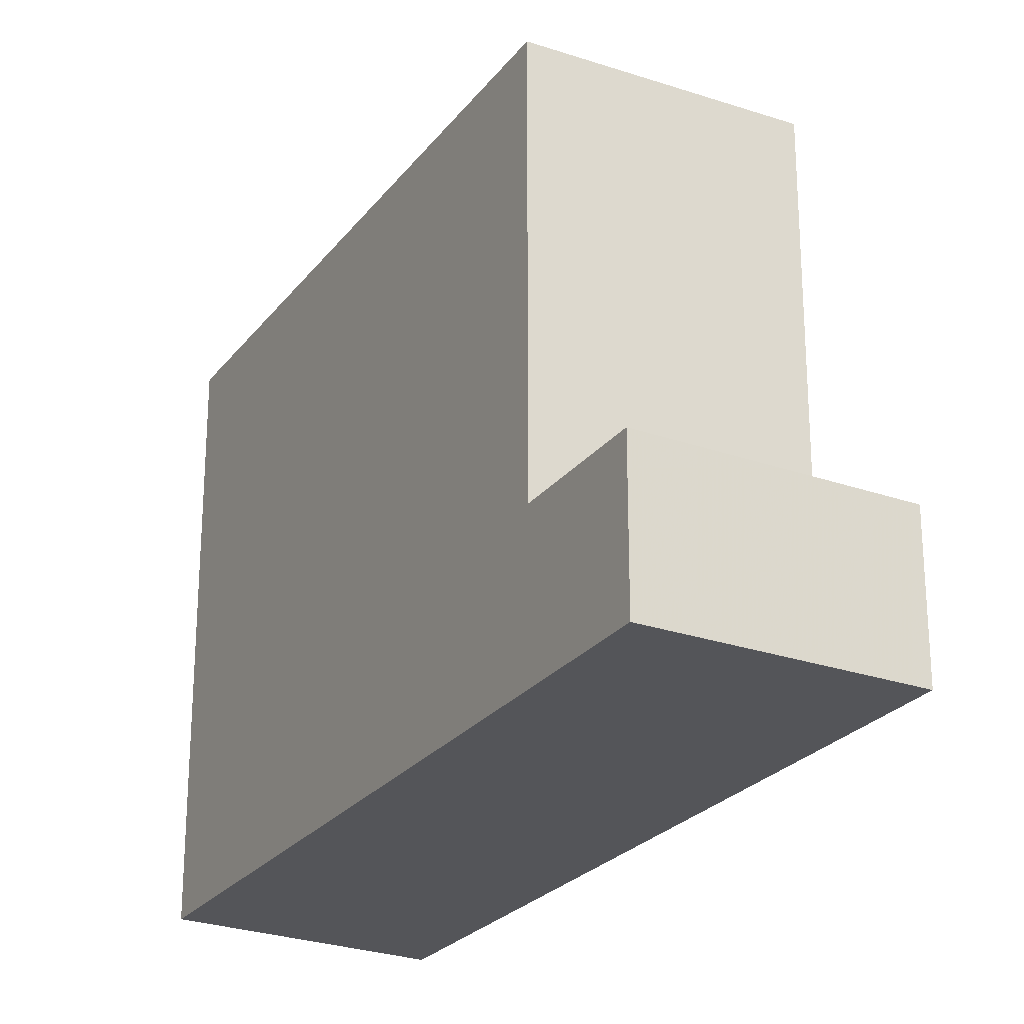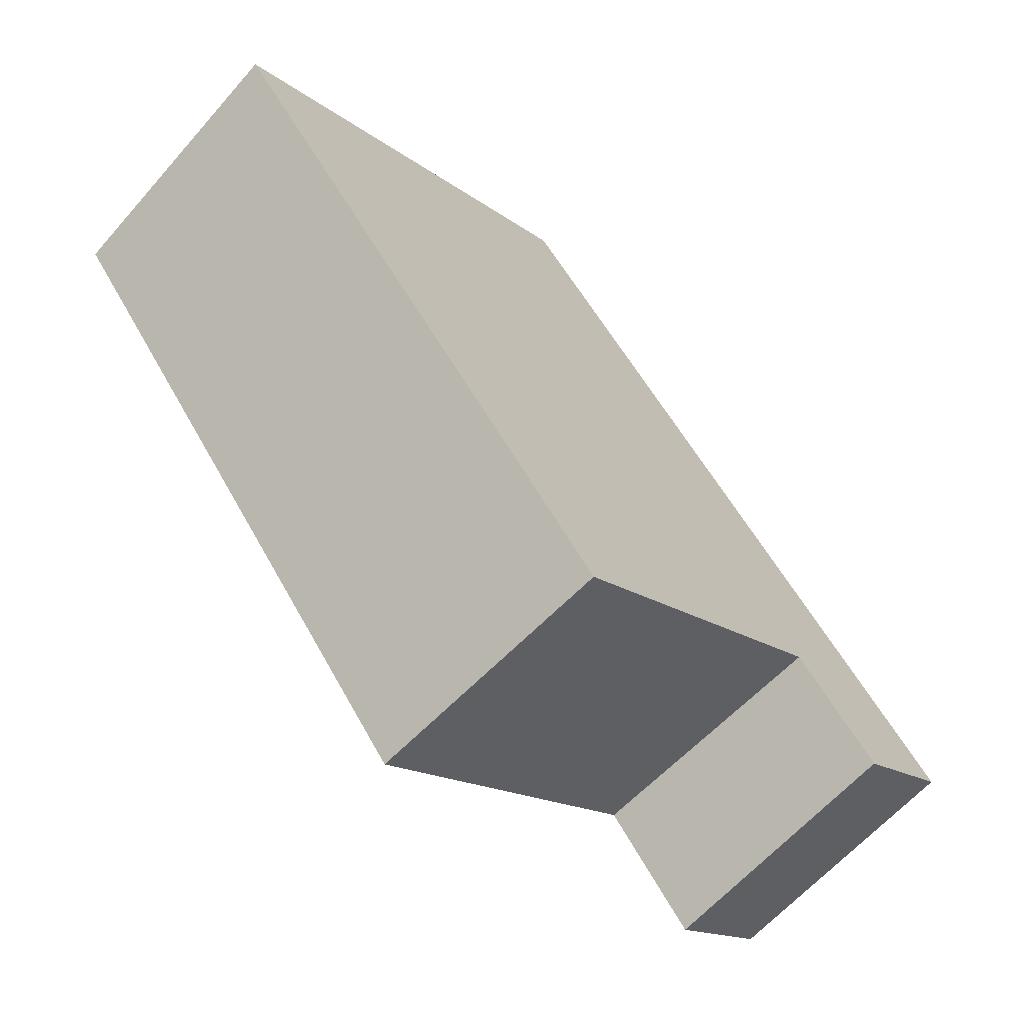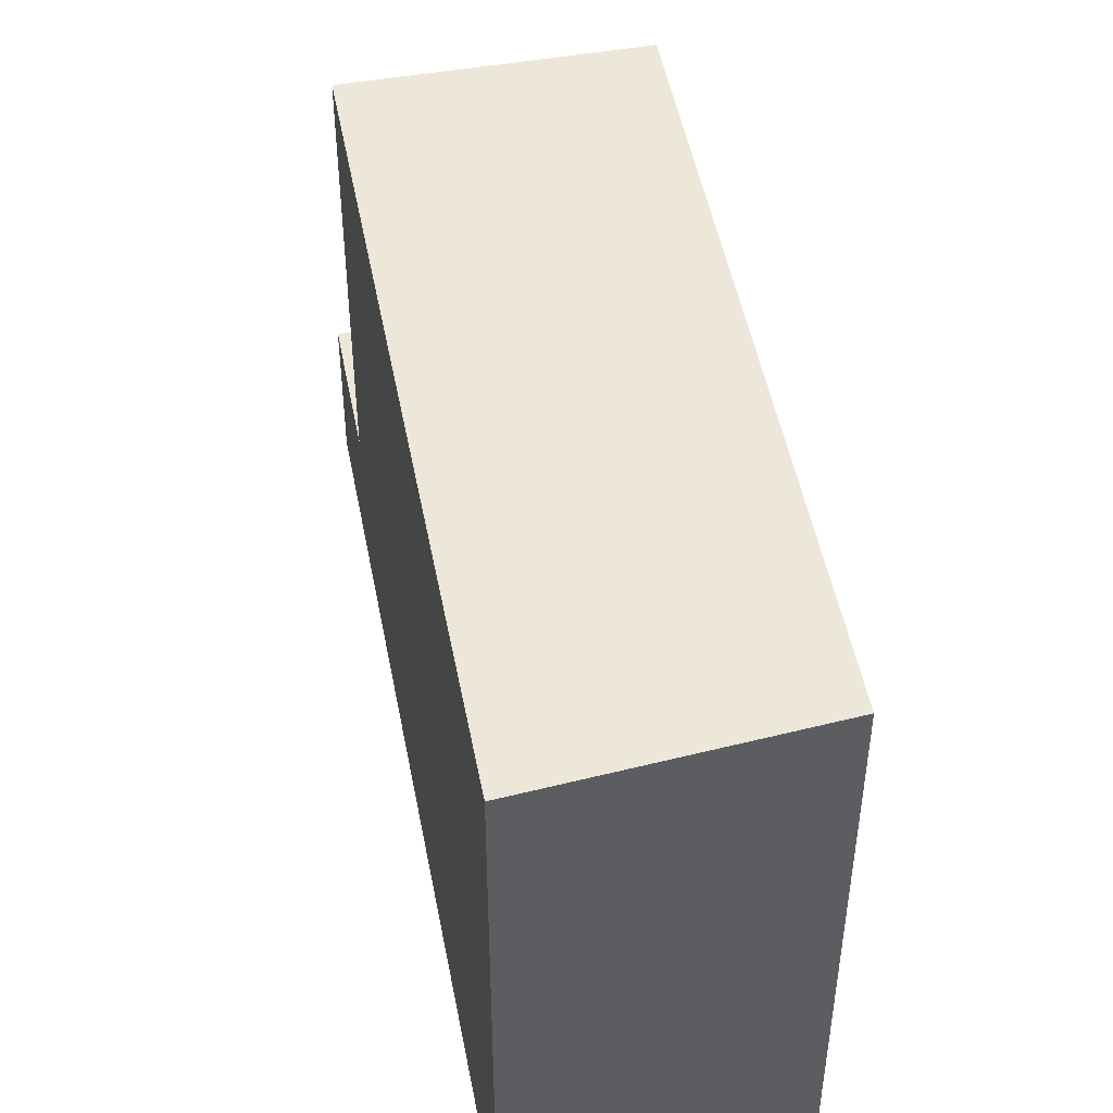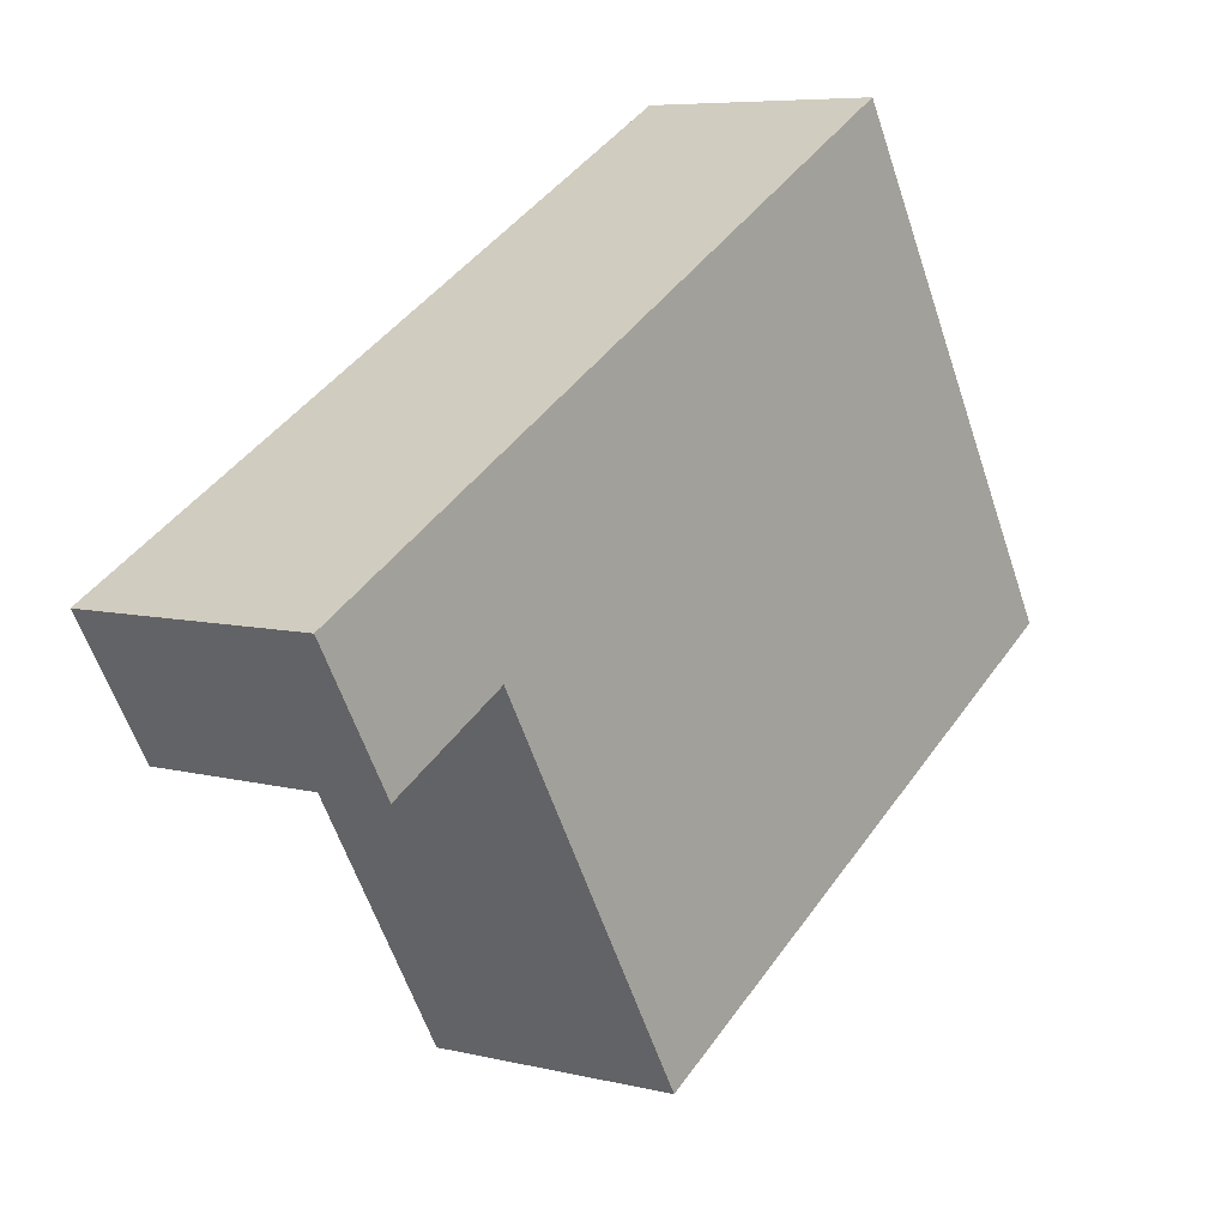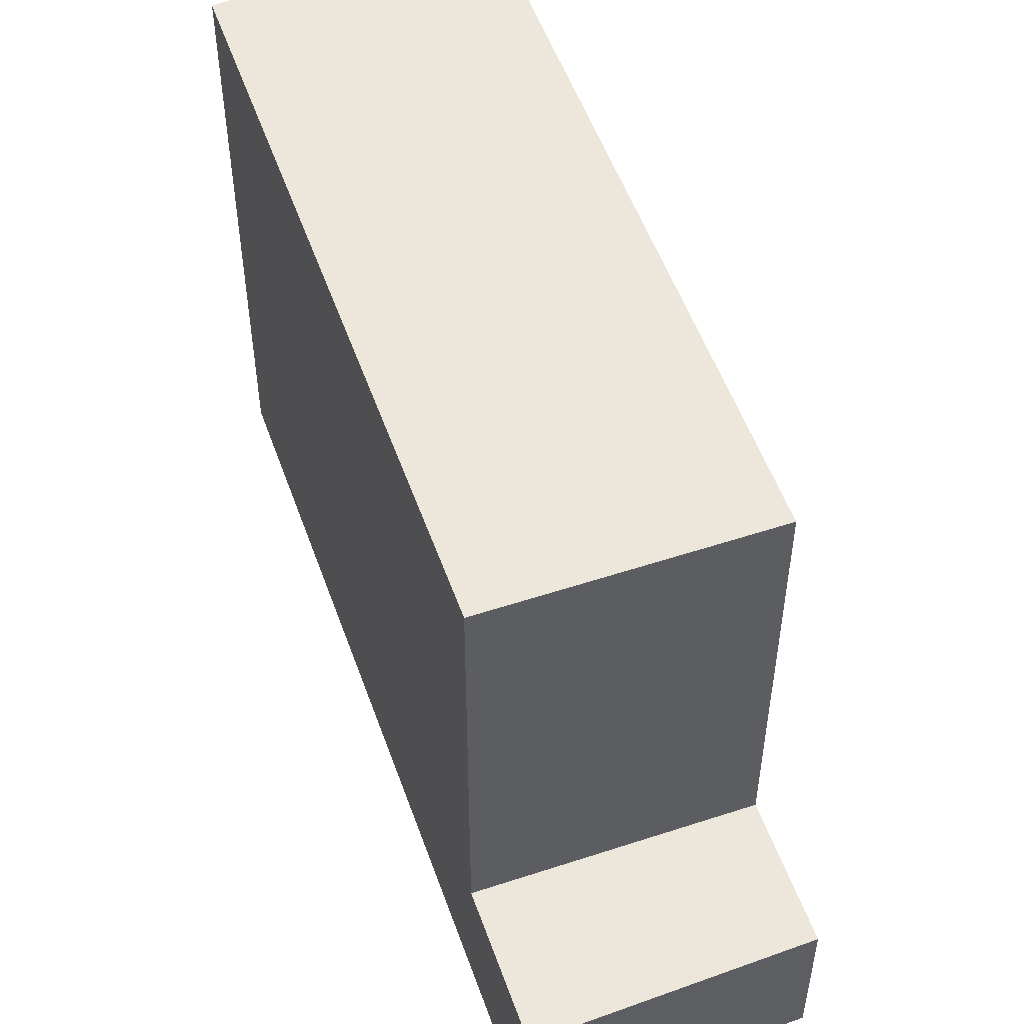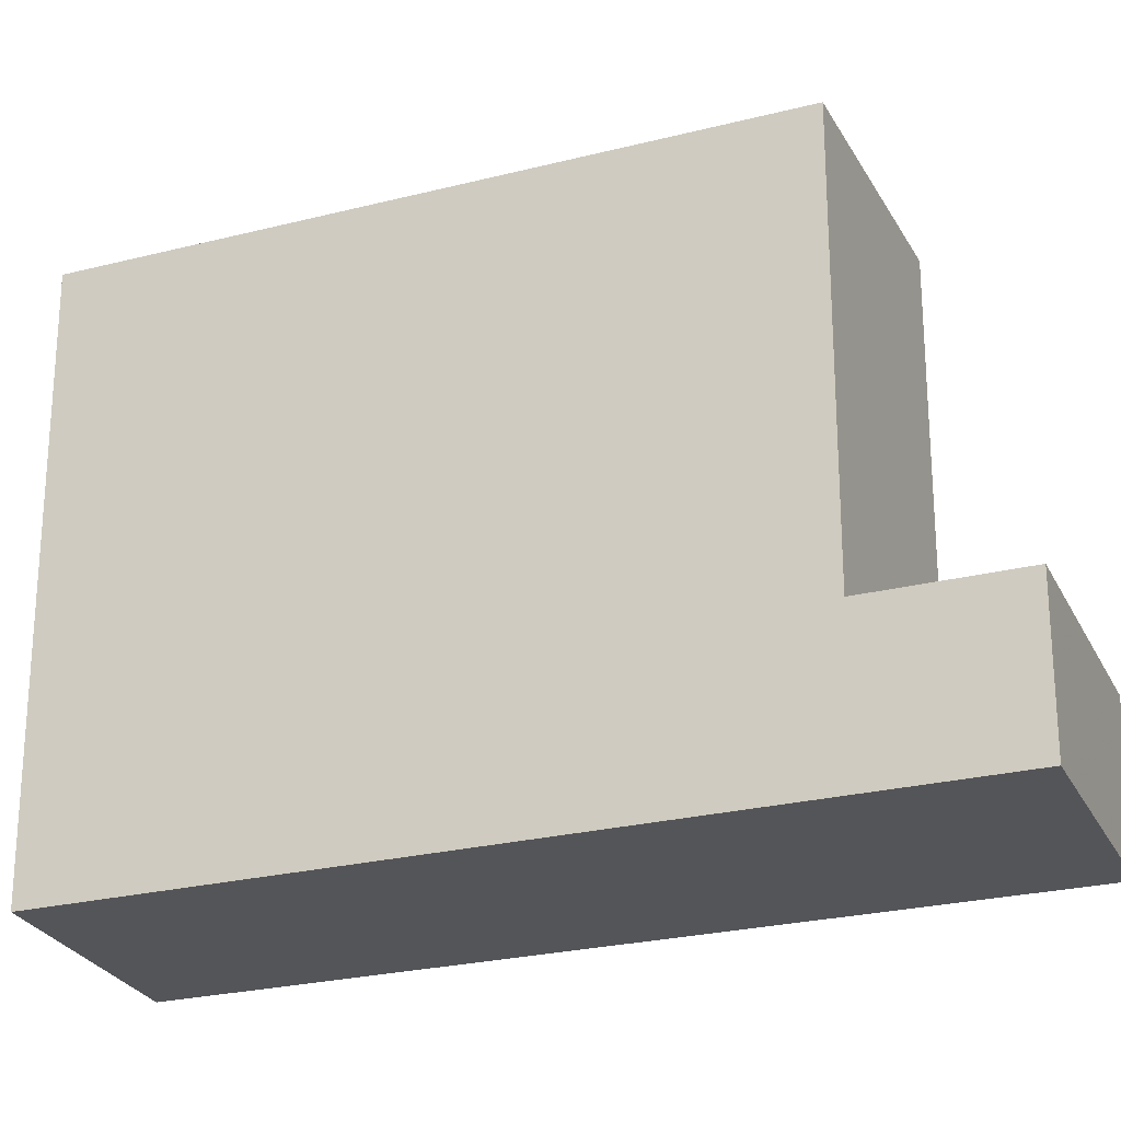
<metadata>
{"format":"obj","ext":"obj","renderer":"f3d","projection":"perspective","resolution":1024,"background":"white","views":[{"elev":-24.7,"azim":-174.4,"up":"+Y"},{"elev":-14.9,"azim":-148.1,"up":"+Z"},{"elev":49.9,"azim":23.0,"up":"+Y"},{"elev":-60.0,"azim":18.5,"up":"+Z"},{"elev":53.6,"azim":-165.6,"up":"+Y"},{"elev":-24.6,"azim":146.6,"up":"+Y"}]}
</metadata>
<code>
v 584.5 -266.7 220.8
v 578.3 -266.7 225.7
v 566.6 -266.7 208.2
v 564.3 -266.7 204.7
v 570.7 -266.7 200.2
v 573.1 -266.7 203.8
v 584.5 -249.7 220.8
v 578.3 -249.7 225.7
v 566.6 -249.7 208.2
v 573.1 -249.7 203.8
v 573.1 -262.2 203.8
v 566.6 -262.2 208.2
v 564.3 -262.2 204.7
v 570.7 -262.2 200.2
g CityEngineShapeMaterial_580
f 2 1 6 5 4 3
f 8 7 10 9
f 12 11 14 13
f 10 11 12 9
f 1 6 10 7
f 6 5 14 11
f 5 4 13 14
f 4 3 12 13
f 3 2 8 9
f 2 1 7 8

</code>
